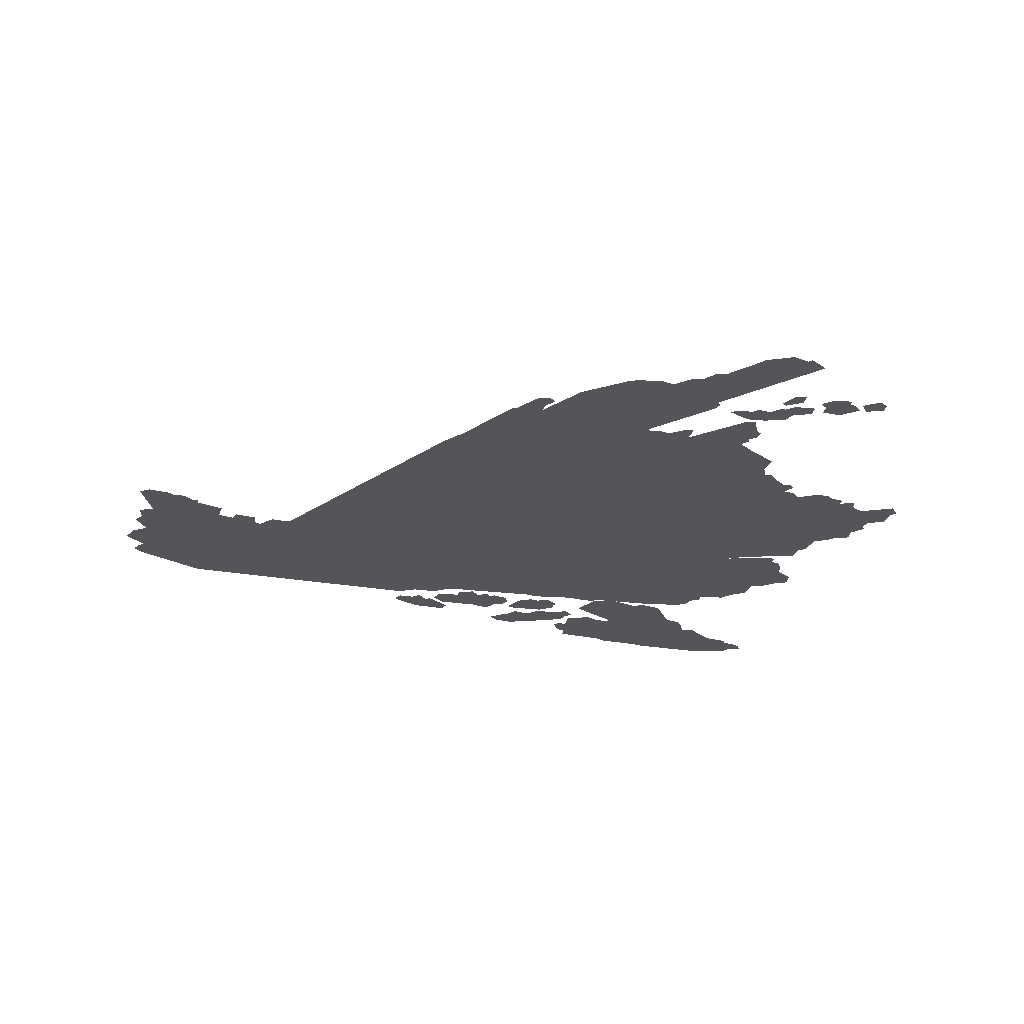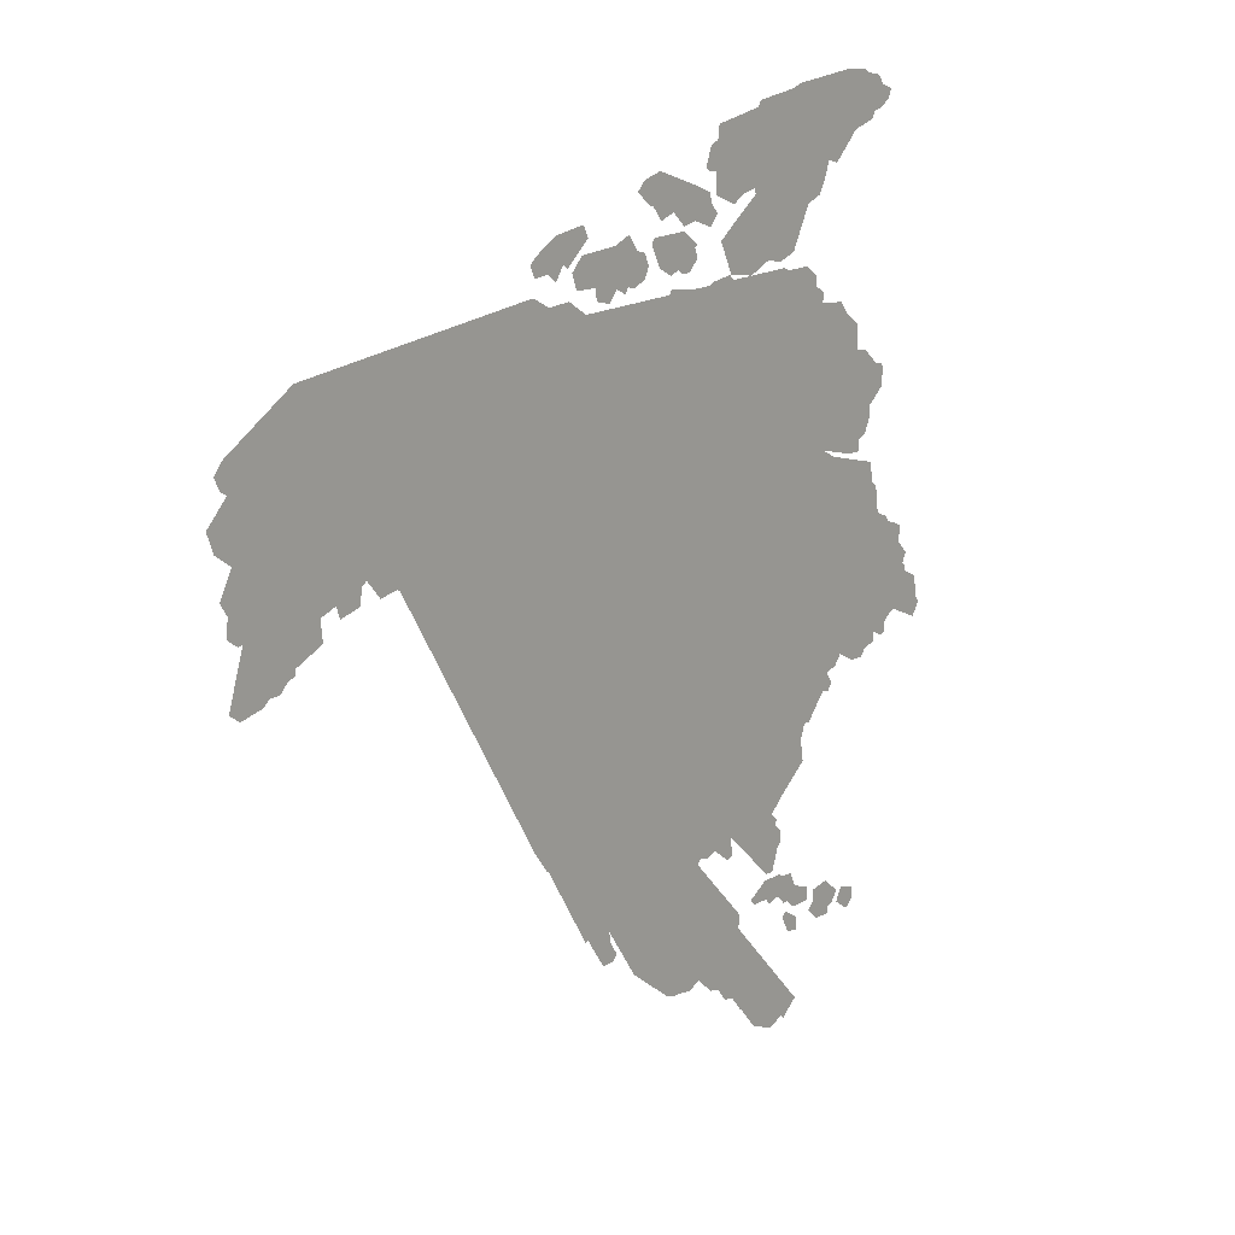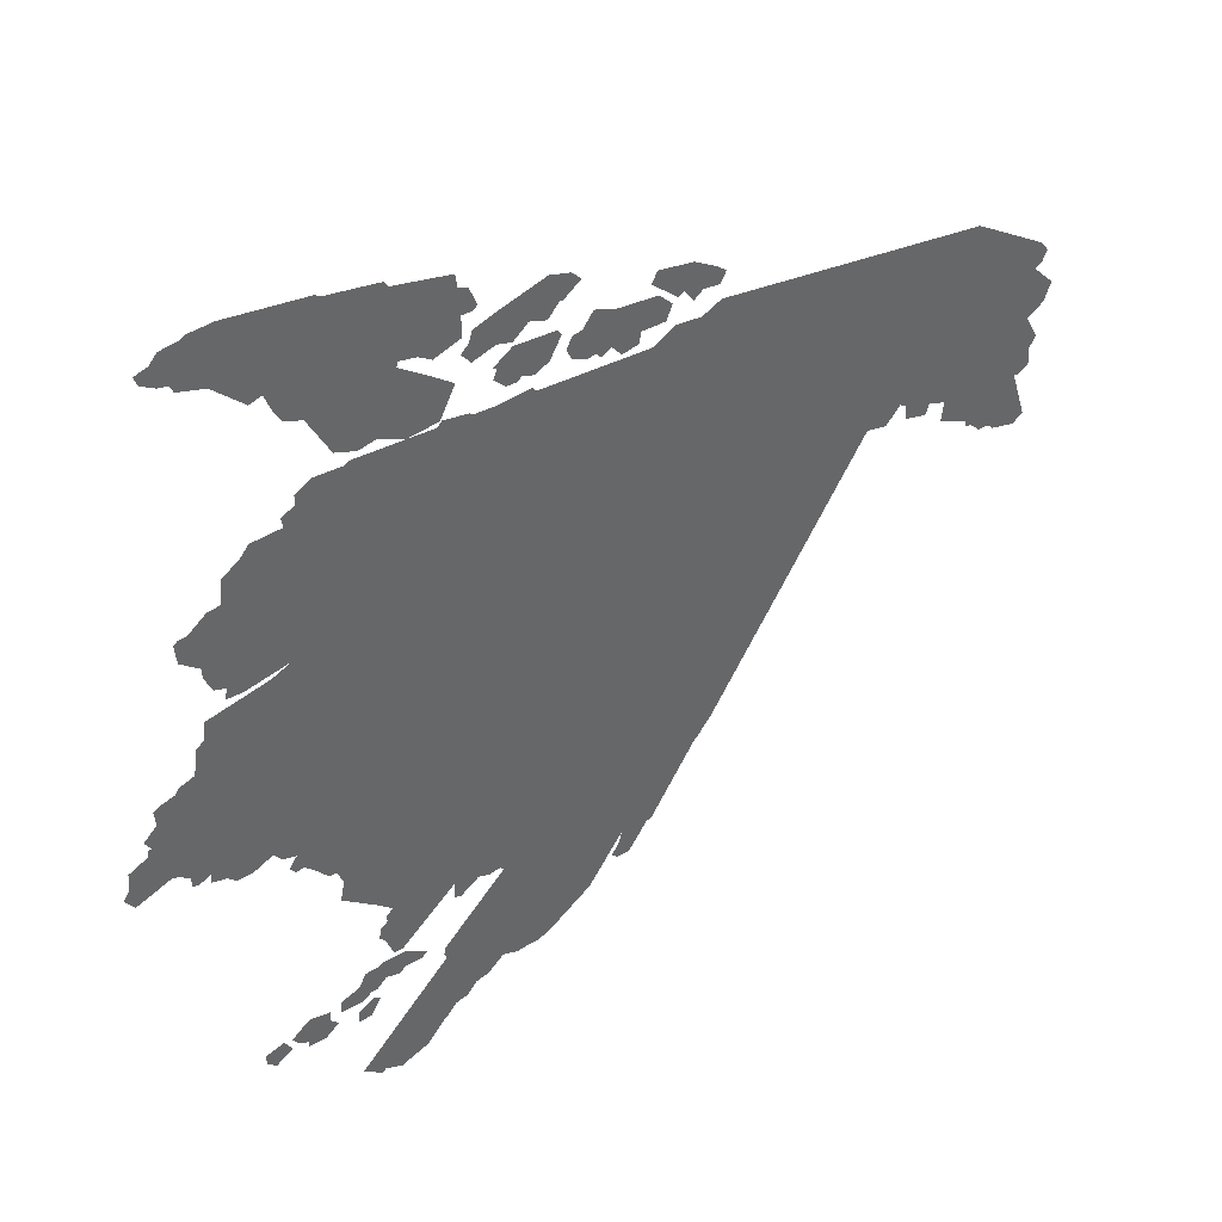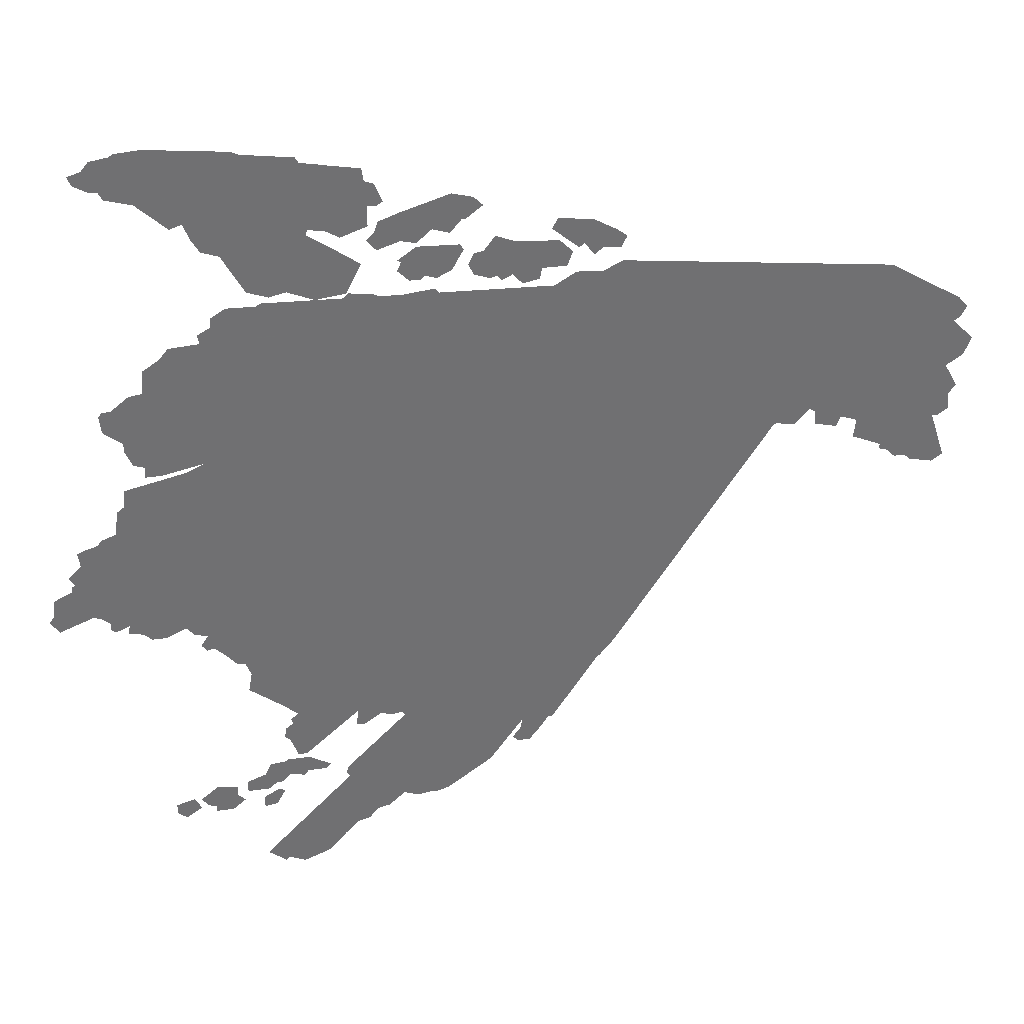
<metadata>
{"format":"obj","ext":"obj","renderer":"f3d","projection":"perspective","resolution":1024,"background":"white","views":[{"elev":-24.5,"azim":-9.4,"up":"+Z"},{"elev":13.7,"azim":-51.9,"up":"+Y"},{"elev":41.5,"azim":145.6,"up":"+Y"},{"elev":35.4,"azim":169.2,"up":"+Y"}]}
</metadata>
<code>
v -2.86 1.12 0
v -2.92 1.02 0
v -3 1 0
v -3.03 0.98 0
v -3.06 0.98 0
v -3.11 0.96 0
v -3.2 0.86 0
v -3.25 0.88 0
v -3.3 0.82 0
v -3.27 0.76 0
v -3.17 0.7 0
v -3.16 0.67 0
v -3.23 0.67 0
v -3.35 0.62 0
v -3.31 0.52 0
v -3.22 0.46 0
v -3.11 0.51 0
v -3.1 0.47 0
v -3.22 0.43 0
v -3.29 0.33 0
v -3.25 0.27 0
v -3.26 0.18 0
v -3.2 0.14 0
v -3.15 0.15 0
v -3.1 0.1 0
v -3.02 0.08 0
v -2.98 0.1 0
v -2.95 0.08 0
v -3.03 0.01 0
v -3.09 0.01 0
v -3.12 -0.04 0
v -3.17 -0.06 0
v -3.21 -0.06 0
v -3.26 -0.12 0
v -3.2 -0.16 0
v -3.07 -0.13 0
v -3.04 -0.1 0
v -2.98 -0.1 0
v -2.93 -0.05 0
v -2.89 -0.04 0
v -2.89 -0.01 0
v -2.73 0.06 0
v -2.75 0.12 0
v -2.76 0.16 0
v -2.65 0.2 0
v -2.63 0.14 0
v -2.51 0.17 0
v -2.5 0.25 0
v -2.47 0.27 0
v -2.39 0.18 0
v -2.29 0.2 0
v -2.18 0.15 0
v -2.05 0.07 0
v -2 0.12 0
v -1.96 0.05 0
v -1.92 0.06 0
v -1.89 -0.03 0
v -1.75 -0.11 0
v -1.8 -0.17 0
v -1.68 -0.27 0
v -1.66 -0.34 0
v -1.54 -0.43 0
v -1.46 -0.5 0
v -1.47 -0.52 0
v -1.53 -0.51 0
v -1.48 -0.66 0
v -1.51 -0.68 0
v -1.5 -0.8 0
v -1.54 -0.9 0
v -1.47 -1.01 0
v -1.47 -1.06 0
v -1.41 -1.14 0
v -1.42 -1.16 0
v -1.34 -1.26 0
v -1.23 -1.31 0
v -1.19 -1.42 0
v -1.16 -1.43 0
v -1.16 -1.46 0
v -1.12 -1.52 0
v -1.11 -1.6 0
v -1.07 -1.67 0
v -1.01 -1.66 0
v -1 -1.74 0
v -0.94 -1.82 0
v -0.87 -1.82 0
v -0.84 -1.79 0
v -0.88 -1.75 0
v -0.9 -1.65 0
v -1.02 -1.55 0
v -1.04 -1.5 0
v -1.03 -1.48 0
v -1.09 -1.42 0
v -1.06 -1.38 0
v -0.94 -1.55 0
v -0.81 -1.73 0
v -0.74 -1.77 0
v -0.71 -1.93 0
v -0.46 -2.11 0
v -0.4 -2.13 0
v -0.35 -2.13 0
v -0.28 -2.14 0
v -0.2 -2.11 0
v -0.11 -2.19 0
v -0.03 -2.21 0
v 0.01 -2.27 0
v 0.09 -2.29 0
v 0.14 -2.36 0
v 0.2 -2.38 0
v 0.25 -2.48 0
v 0.35 -2.52 0
v 0.4 -2.54 0
v 0.49 -2.5 0
v 0.51 -2.52 0
v 0.61 -2.44 0
v 0.48 -2.38 0
v 0.43 -2.38 0
v 0.38 -2.4 0
v 0.27 -2.33 0
v 0.31 -2.18 0
v 0.21 -2.12 0
v 0.09 -2.11 0
v 0.05 -2.1 0
v 0.03 -2.07 0
v 0.09 -2.03 0
v 0.09 -1.98 0
v 0.13 -1.9 0
v 0.12 -1.86 0
v 0.07 -1.84 0
v -0.01 -1.83 0
v -0.04 -1.92 0
v -0.18 -1.99 0
v -0.28 -1.88 0
v -0.35 -1.79 0
v -0.3 -1.66 0
v -0.32 -1.64 0
v -0.32 -1.61 0
v -0.26 -1.58 0
v -0.2 -1.5 0
v -0.14 -1.51 0
v -0.08 -1.49 0
v 0.02 -1.56 0
v 0.06 -1.55 0
v 0.05 -1.46 0
v 0.08 -1.45 0
v 0.16 -1.5 0
v 0.25 -1.49 0
v 0.31 -1.54 0
v 0.31 -1.66 0
v 0.35 -1.72 0
v 0.4 -1.72 0
v 0.44 -1.61 0
v 0.47 -1.58 0
v 0.46 -1.52 0
v 0.42 -1.49 0
v 0.43 -1.46 0
v 0.39 -1.42 0
v 0.47 -1.35 0
v 0.65 -1.21 0
v 0.63 -1.1 0
v 0.66 -1.02 0
v 0.7 -1.02 0
v 0.76 -0.95 0
v 0.82 -0.89 0
v 0.86 -0.9 0
v 0.89 -0.86 0
v 0.85 -0.8 0
v 0.92 -0.78 0
v 0.97 -0.72 0
v 1.06 -0.73 0
v 1.07 -0.78 0
v 1.15 -0.78 0
v 1.19 -0.74 0
v 1.27 -0.72 0
v 1.26 -0.66 0
v 1.18 -0.62 0
v 1.15 -0.58 0
v 1.16 -0.52 0
v 1.11 -0.47 0
v 1.07 -0.48 0
v 1.03 -0.46 0
v 1.06 -0.43 0
v 1.18 -0.44 0
v 1.23 -0.42 0
v 1.31 -0.45 0
v 1.4 -0.38 0
v 1.45 -0.38 0
v 1.47 -0.45 0
v 1.42 -0.44 0
v 1.4 -0.48 0
v 1.34 -0.51 0
v 1.38 -0.57 0
v 1.35 -0.59 0
v 1.32 -0.58 0
v 1.3 -0.6 0
v 1.29 -0.66 0
v 1.33 -0.7 0
v 1.36 -0.69 0
v 1.36 -0.64 0
v 1.41 -0.6 0
v 1.47 -0.58 0
v 1.51 -0.6 0
v 1.57 -0.59 0
v 1.63 -0.66 0
v 1.68 -0.59 0
v 1.65 -0.55 0
v 1.64 -0.45 0
v 1.54 -0.4 0
v 1.54 -0.37 0
v 1.52 -0.36 0
v 1.55 -0.31 0
v 1.48 -0.24 0
v 1.49 -0.16 0
v 1.45 -0.14 0
v 1.41 -0.16 0
v 1.36 -0.09 0
v 1.28 -0.06 0
v 1.26 0.08 0
v 1.22 0.11 0
v 1.21 0.21 0
v 1.11 0.22 0
v 1.09 0.17 0
v 1.01 0.12 0
v 0.95 0.15 0
v 0.96 0.22 0
v 0.92 0.24 0
v 0.89 0.28 0
v 0.78 0.33 0
v 0.72 0.39 0
v 0.61 0.37 0
v 0.59 0.39 0
v 0.56 0.38 0
v 0.55 0.32 0
v 0.51 0.29 0
v 0.55 0.22 0
v 0.52 0.14 0
v 0.58 -0.02 0
v 0.5 -0.12 0
v 0.53 -0.22 0
v 0.5 -0.25 0
v 0.49 -0.31 0
v 0.43 -0.28 0
v 0.43 -0.19 0
v 0.38 -0.14 0
v 0.38 -0.11 0
v 0.32 -0.06 0
v 0.23 -0.06 0
v 0.2 -0.04 0
v 0.14 -0.03 0
v 0.07 0.05 0
v -0.09 0.05 0
v -0.1 0.09 0
v -0.13 0.11 0
v -0.12 0.18 0
v -0.14 0.21 0
v -0.15 0.24 0
v -0.1 0.28 0
v -0.07 0.32 0
v 0.01 0.34 0
v 0.05 0.46 0
v 0.12 0.46 0
v 0.16 0.54 0
v 0.22 0.55 0
v 0.19 0.46 0
v 0.27 0.34 0
v 0.32 0.36 0
v 0.34 0.42 0
v 0.36 0.42 0
v 0.4 0.38 0
v 0.44 0.38 0
v 0.48 0.46 0
v 0.42 0.56 0
v 0.39 0.53 0
v 0.3 0.59 0
v 0.26 0.56 0
v 0.25 0.59 0
v 0.33 0.64 0
v 0.37 0.61 0
v 0.44 0.68 0
v 0.46 0.77 0
v 0.34 0.88 0
v 0.35 0.91 0
v 0.44 0.92 0
v 0.52 0.85 0
v 0.65 0.86 0
v 0.71 0.77 0
v 0.82 0.72 0
v 0.77 0.64 0
v 0.73 0.57 0
v 0.62 0.58 0
v 0.55 0.54 0
v 0.63 0.47 0
v 0.64 0.44 0
v 0.72 0.46 0
v 0.81 0.41 0
v 0.82 0.38 0
v 0.92 0.32 0
v 0.95 0.35 0
v 1.01 0.28 0
v 1.1 0.28 0
v 1.09 0.34 0
v 1.15 0.36 0
v 1.19 0.45 0
v 1.19 0.5 0
v 1.29 0.58 0
v 1.3 0.68 0
v 1.28 0.7 0
v 1.24 0.7 0
v 1.14 0.78 0
v 1.07 0.79 0
v 1.06 0.92 0
v 0.97 0.98 0
v 0.92 1.04 0
v 0.76 1.05 0
v 0.77 1.1 0
v 0.7 1.14 0
v 0.7 1.19 0
v 0.62 1.24 0
v 0.53 1.2 0
v 0.44 1.25 0
v 0.34 1.16 0
v 0.3 1.16 0
v 0.31 1.22 0
v 0.25 1.24 0
v 0.21 1.21 0
v 0.11 1.2 0
v 0.05 1.12 0
v 0.14 0.97 0
v 0.16 0.93 0
v 0.26 0.92 0
v 0.25 0.81 0
v 0.2 0.74 0
v 0.16 0.75 0
v 0.17 0.84 0
v 0.12 0.85 0
v 0.06 0.79 0
v 0.01 0.82 0
v 0.01 0.91 0
v -0.05 0.99 0
v -0.07 1.04 0
v -0.16 1.03 0
v -0.22 0.99 0
v -0.24 0.91 0
v -0.12 0.84 0
v -0.12 0.78 0
v -0.19 0.71 0
v -0.24 0.75 0
v -0.23 0.8 0
v -0.2 0.82 0
v -0.23 0.89 0
v -0.28 0.9 0
v -0.34 0.9 0
v -0.41 0.84 0
v -0.37 0.78 0
v -0.28 0.8 0
v -0.29 0.76 0
v -0.35 0.73 0
v -0.5 0.77 0
v -0.51 0.8 0
v -0.55 0.78 0
v -0.67 0.83 0
v -0.65 0.9 0
v -0.46 0.82 0
v -0.45 0.88 0
v -0.39 0.9 0
v -0.46 0.97 0
v -0.52 0.95 0
v -0.54 1.01 0
v -0.59 1.11 0
v -0.68 1.12 0
v -0.79 1.17 0
v -0.81 1.14 0
v -0.91 1.18 0
v -1.02 1.17 0
v -1.07 1.2 0
v -1.17 1.26 0
v -1.2 1.23 0
v -1.31 1.25 0
v -1.41 1.3 0
v -1.43 1.28 0
v -1.41 1.23 0
v -1.44 1.14 0
v -1.5 1.08 0
v -1.42 1.03 0
v -1.32 1.03 0
v -1.24 1.07 0
v -1.21 1.16 0
v -1.15 1.17 0
v -1.2 1.06 0
v -1.17 1 0
v -1.11 1.01 0
v -1.09 0.95 0
v -1.05 0.91 0
v -1.07 0.86 0
v -1.16 0.87 0
v -1.21 0.85 0
v -1.35 0.93 0
v -1.41 0.92 0
v -1.45 0.98 0
v -1.48 0.92 0
v -1.54 0.92 0
v -1.58 0.98 0
v -1.68 0.96 0
v -1.7 0.91 0
v -1.78 0.89 0
v -1.84 0.95 0
v -1.91 0.92 0
v -1.96 0.84 0
v -2.07 0.91 0
v -2.13 0.88 0
v -2.23 0.96 0
v -2.29 0.92 0
v -2.35 0.95 0
v -2.42 0.94 0
v -2.45 0.98 0
v -2.63 1 0
v -2.68 1.02 0
v -2.76 0.99 0
v -2.78 1.06 0
v -2.81 1.04 0
v 0.96 2.15 0
v 0.85 2.07 0
v 0.77 2.11 0
v 0.71 2.09 0
v 0.63 2.11 0
v 0.59 2.09 0
v 0.54 2.1 0
v 0.41 2.04 0
v 0.33 2.05 0
v 0.27 1.99 0
v 0.23 2.04 0
v 0.2 1.99 0
v 0.14 1.98 0
v 0.11 1.99 0
v 0.08 1.94 0
v 0.07 1.86 0
v 0.03 1.86 0
v -0.01 1.9 0
v -0.04 1.96 0
v -0.09 1.95 0
v -0.1 1.88 0
v -0.15 1.86 0
v -0.19 1.76 0
v -0.16 1.74 0
v -0.11 1.74 0
v -0.11 1.7 0
v -0.11 1.63 0
v 0.03 1.58 0
v 0.09 1.62 0
v 0.19 1.64 0
v 0.2 1.6 0
v 0.28 1.56 0
v 0.26 1.53 0
v 0.18 1.56 0
v 0.12 1.46 0
v 0.19 1.41 0
v 0.18 1.37 0
v 0.09 1.36 0
v 0.07 1.45 0
v 0.01 1.48 0
v -0.07 1.42 0
v -0.03 1.34 0
v 0.01 1.26 0
v 0.17 1.24 0
v 0.31 1.3 0
v 0.4 1.28 0
v 0.51 1.32 0
v 0.49 1.36 0
v 0.44 1.38 0
v 0.34 1.37 0
v 0.26 1.38 0
v 0.26 1.44 0
v 0.32 1.43 0
v 0.38 1.45 0
v 0.43 1.42 0
v 0.55 1.44 0
v 0.53 1.5 0
v 0.72 1.57 0
v 0.76 1.64 0
v 0.68 1.68 0
v 0.68 1.74 0
v 0.77 1.72 0
v 0.8 1.73 0
v 0.86 1.71 0
v 1.02 1.86 0
v 1.16 1.9 0
v 1.18 1.94 0
v 1.23 1.95 0
v 1.3 1.99 0
v 1.32 2.04 0
v 1.26 2.05 0
v 1.21 2.11 0
v 1.14 2.06 0
v 1.14 2.11 0
v 1.09 2.14 0
v 1 2.12 0
v -1.26 1.55 0
v -1.31 1.48 0
v -1.38 1.48 0
v -1.43 1.44 0
v -1.4 1.38 0
v -1.31 1.39 0
v -1.26 1.35 0
v -1.21 1.42 0
v -1.18 1.4 0
v -1.04 1.52 0
v -1.07 1.58 0
v -1.16 1.52 0
v -0.44 1.24 0
v -0.44 1.19 0
v -0.52 1.14 0
v -0.5 1.06 0
v -0.43 1.03 0
v -0.36 1.03 0
v -0.32 1 0
v -0.23 1.01 0
v -0.21 1.07 0
v -0.29 1.13 0
v -0.23 1.16 0
v -0.25 1.22 0
v -0.85 1.47 0
v -0.83 1.43 0
v -0.84 1.36 0
v -0.89 1.37 0
v -0.91 1.42 0
v -0.96 1.44 0
v -1.08 1.45 0
v -1.15 1.38 0
v -1.12 1.3 0
v -0.99 1.3 0
v -0.98 1.24 0
v -0.89 1.22 0
v -0.84 1.28 0
v -0.78 1.25 0
v -0.76 1.28 0
v -0.72 1.27 0
v -0.64 1.3 0
v -0.61 1.36 0
v -0.64 1.42 0
v -0.69 1.43 0
v -0.75 1.51 0
v -0.35 1.49 0
v -0.4 1.45 0
v -0.41 1.46 0
v -0.47 1.44 0
v -0.57 1.48 0
v -0.59 1.45 0
v -0.55 1.38 0
v -0.53 1.34 0
v -0.45 1.3 0
v -0.39 1.32 0
v -0.37 1.3 0
v -0.31 1.3 0
v -0.25 1.36 0
v -0.27 1.41 0
v -0.25 1.42 0
v -0.53 1.77 0
v -0.61 1.72 0
v -0.64 1.74 0
v -0.69 1.69 0
v -0.6 1.62 0
v -0.58 1.62 0
v -0.52 1.55 0
v -0.43 1.58 0
v -0.35 1.51 0
v -0.27 1.53 0
v -0.15 1.49 0
v -0.1 1.55 0
v -0.14 1.59 0
v -0.16 1.65 0
v -0.27 1.69 0
v -0.32 1.63 0
v -0.34 1.7 0
v -0.39 1.68 0
v -0.41 1.73 0
v -0.46 1.72 0
v -0.53 1.77 0
v -0.58 1.72 0
v -0.13 1.24 0
v -0.17 1.22 0
v -0.2 1.12 0
v -0.13 1.06 0
v -0.06 1.1 0
v -0.05 1.07 0
v 0.03 1.14 0
v 0.05 1.21 0
v 0 1.26 0
v 0.34 -1.75 0
v 0.29 -1.78 0
v 0.22 -1.82 0
v 0.25 -1.85 0
v 0.35 -1.85 0
v 0.37 -1.88 0
v 0.46 -1.86 0
v 0.5 -1.91 0
v 0.55 -1.91 0
v 0.58 -1.95 0
v 0.7 -1.95 0
v 0.7 -1.88 0
v 0.6 -1.85 0
v 0.56 -1.77 0
v 0.49 -1.77 0
v 0.46 -1.75 0
v 0.87 -1.89 0
v 0.76 -1.91 0
v 0.76 -1.97 0
v 0.72 -2.01 0
v 0.79 -2.07 0
v 0.89 -2.07 0
v 0.88 -2.04 0
v 0.93 -2.02 0
v 0.97 -1.97 0
v 0.92 -1.97 0
v 0.52 -1.96 0
v 0.49 -1.98 0
v 0.54 -2.07 0
v 0.61 -2.08 0
v 0.61 -2.01 0
v 1.01 -1.96 0
v 0.97 -2.03 0
v 1.06 -2.09 0
v 1.11 -2.05 0
v 1.11 -1.99 0
f 1 2 3 4 5 6 7 8 9 10 11 12 13 14 15 16 17 18 19 20 21 22 23 24 25 26 27 28 29 30 31 32 33 34 35 36 37 38 39 40 41 42 43 44 45 46 47 48 49 50 51 52 53 54 55 56 57 58 59 60 61 62 63 64 65 66 67 68 69 70 71 72 73 74 75 76 77 78 79 80 81 82 83 84 85 86 87 88 89 90 91 92 93 94 95 96 97 98 99 100 101 102 103 104 105 106 107 108 109 110 111 112 113 114 115 116 117 118 119 120 121 122 123 124 125 126 127 128 129 130 131 132 133 134 135 136 137 138 139 140 141 142 143 144 145 146 147 148 149 150 151 152 153 154 155 156 157 158 159 160 161 162 163 164 165 166 167 168 169 170 171 172 173 174 175 176 177 178 179 180 181 182 183 184 185 186 187 188 189 190 191 192 193 194 195 196 197 198 199 200 201 202 203 204 205 206 207 208 209 210 211 212 213 214 215 216 217 218 219 220 221 222 223 224 225 226 227 228 229 230 231 232 233 234 235 236 237 238 239 240 241 242 243 244 245 246 247 248 249 250 251 252 253 254 255 256 257 258 259 260 261 262 263 264 265 266 267 268 269 270 271 272 273 274 275 276 277 278 279 280 281 282 283 284 285 286 287 288 289 290 291 292 293 294 295 296 297 298 299 300 301 302 303 304 305 306 307 308 309 310 311 312 313 314 315 316 317 318 319 320 321 322 323 324 325 326 327 328 329 330 331 332 333 334 335 336 337 338 339 340 341 342 343 344 345 346 347 348 349 350 351 352 353 354 355 356 357 358 359 360 361 362 363 364 365 366 367 368 369 370 371 372 373 374 375 376 377 378 379 380 381 382 383 384 385 386 387 388 389 390 391 392 393 394 395 396 397 398 399 400 401 402 403 404 405 406 407 408 409 410 411 412 413 414 415 416 417 418 419 1
f 420 421 422 423 424 425 426 427 428 429 430 431 432 433 434 435 436 437 438 439 440 441 442 443 444 445 446 447 448 449 450 451 452 453 454 455 456 457 458 459 460 461 462 463 464 465 466 467 468 469 470 471 472 473 474 475 476 477 478 479 480 481 482 483 484 485 486 487 488 489 490 491 492 493 494 495 420
f 496 497 498 499 500 501 502 503 504 505 506 507 496
f 508 509 510 511 512 513 514 515 516 517 518 519 508
f 520 521 522 523 524 525 526 527 528 529 530 531 532 533 534 535 536 537 538 539 540 520
f 541 542 543 544 545 546 547 548 549 550 551 552 553 554 555 541
f 556 557 558 559 560 561 562 563 564 565 566 567 568 569 570 571 572 573 574 575 576 577 559
f 578 579 580 581 582 583 584 585 586 578
f 587 588 589 590 591 592 593 594 595 596 597 598 599 600 601 602 587
f 603 604 605 606 607 608 609 610 611 612 603
f 613 614 615 616 617 613
f 618 619 620 621 622 618

</code>
